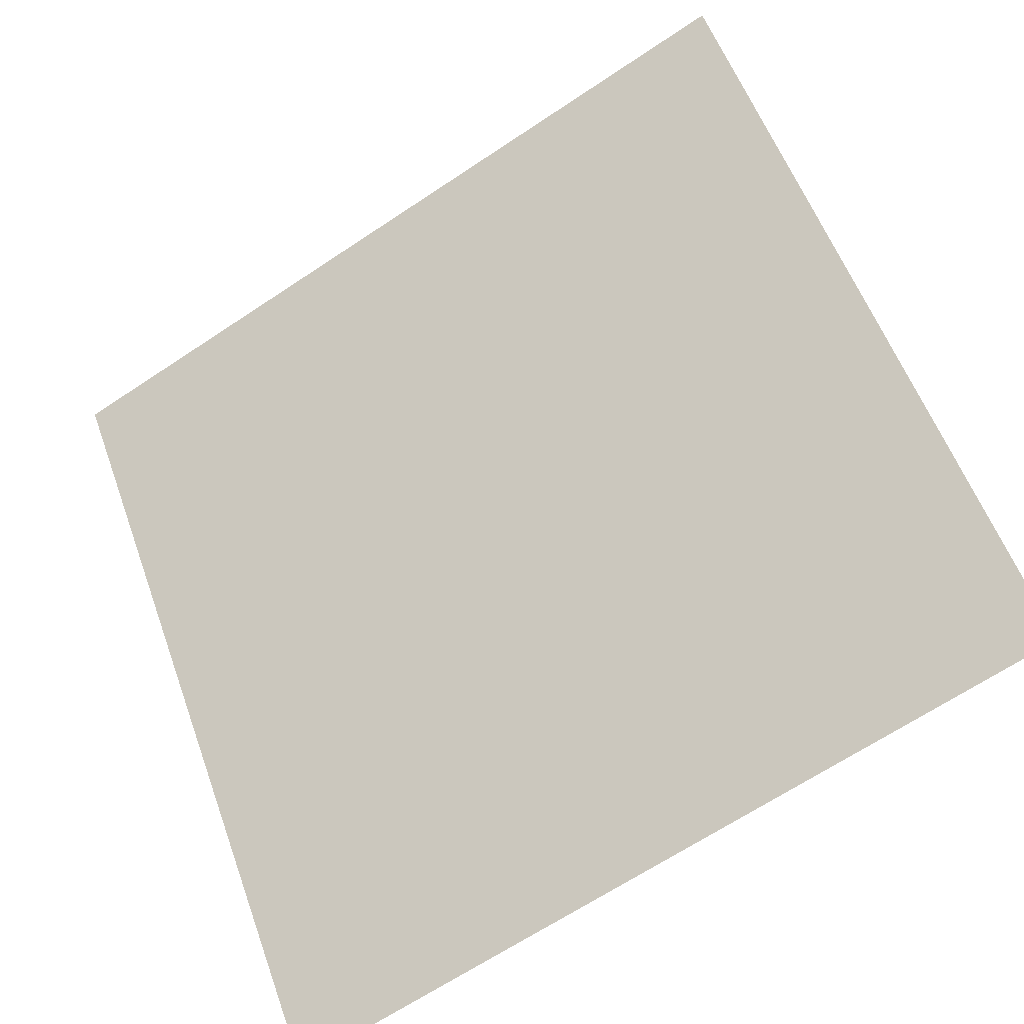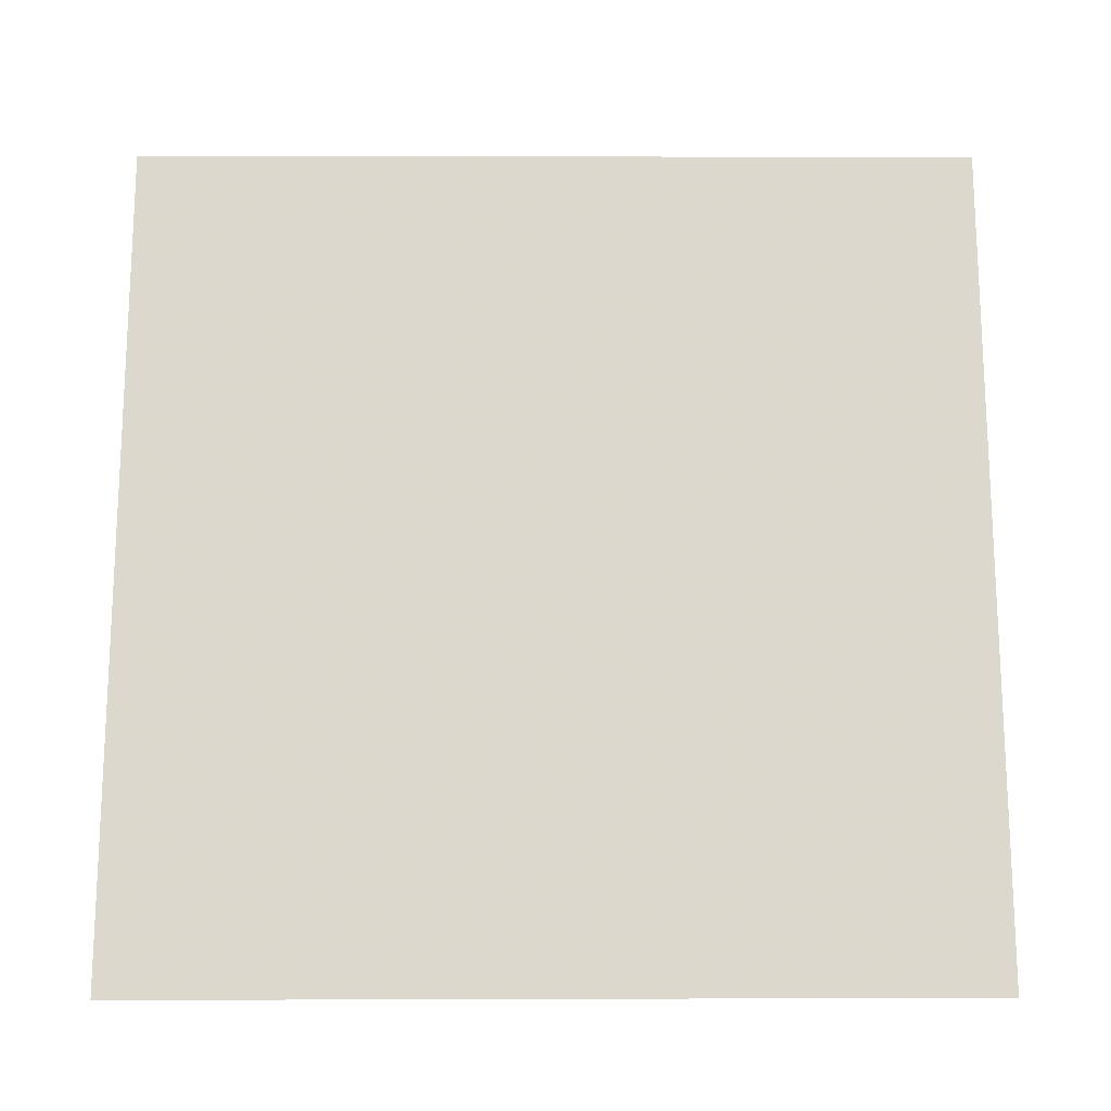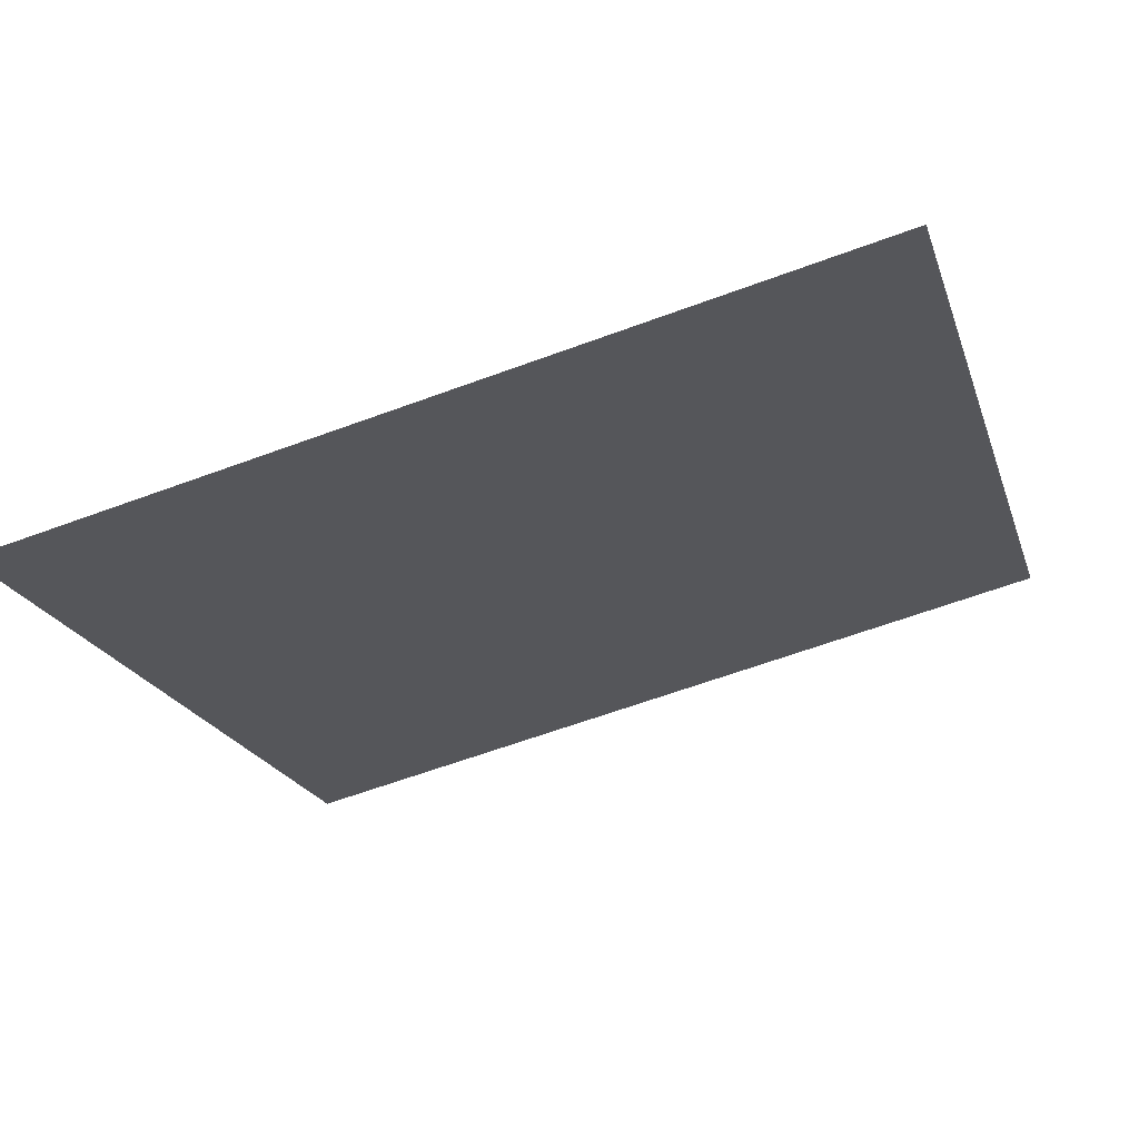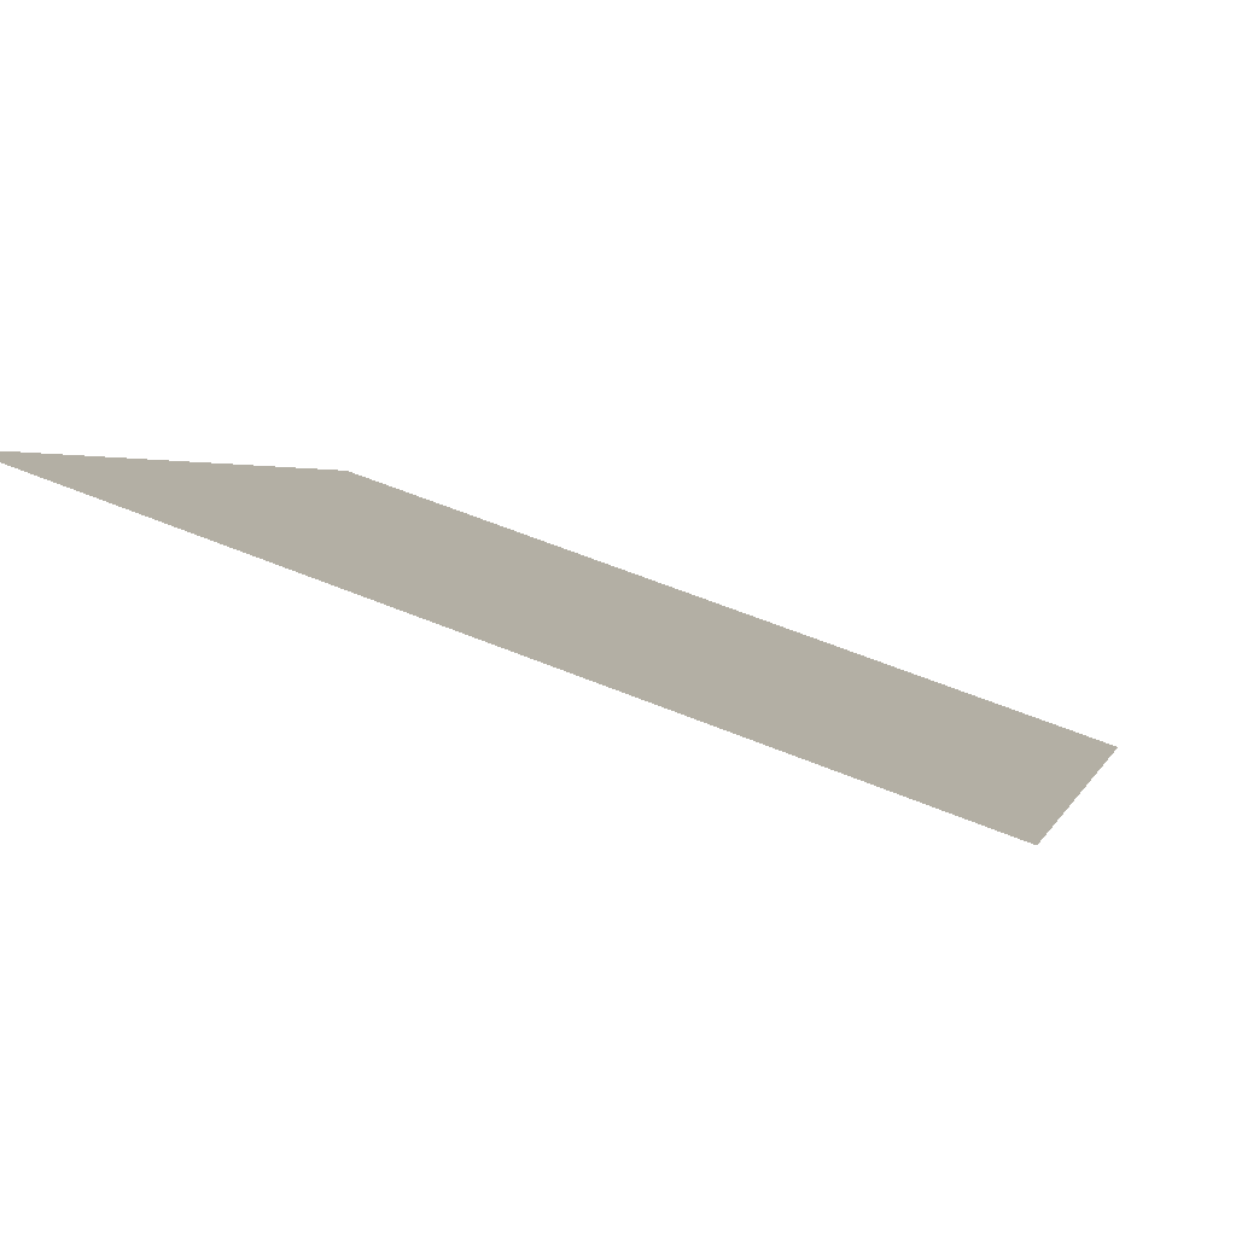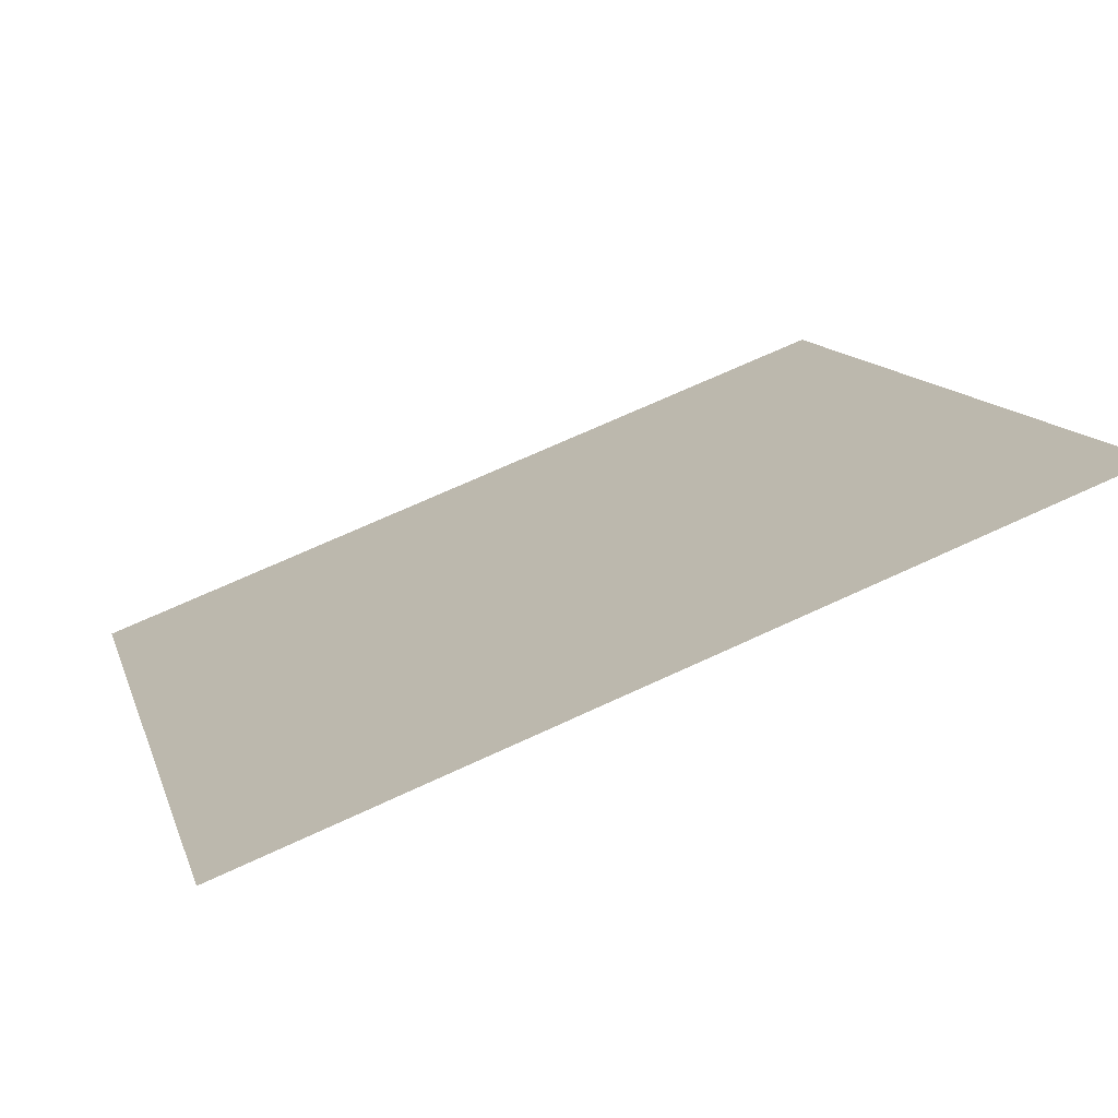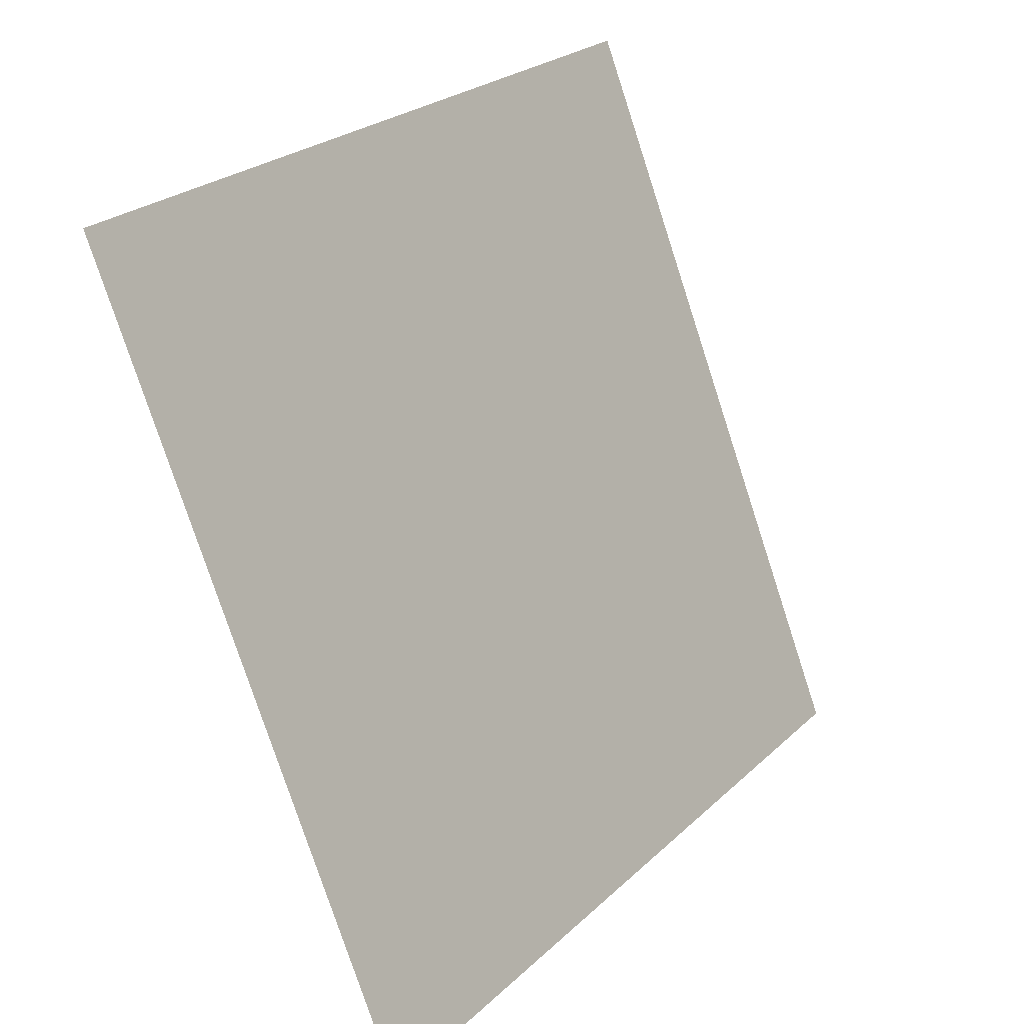
<metadata>
{"format":"obj","ext":"obj","renderer":"f3d","projection":"perspective","resolution":1024,"background":"white","views":[{"elev":-65.6,"azim":-147.6,"up":"+Z"},{"elev":-54.0,"azim":178.3,"up":"+Z"},{"elev":-58.7,"azim":-159.0,"up":"+Y"},{"elev":57.6,"azim":-157.8,"up":"+Z"},{"elev":67.7,"azim":153.7,"up":"+Z"},{"elev":-78.3,"azim":106.7,"up":"+Z"}]}
</metadata>
<code>
v -0.1247 0.5648 0.2086
v -0.1313 0.565 0.2087
v -0.1312 0.5689 0.214
v -0.1246 0.5687 0.2139
f 4 3 2 1

</code>
